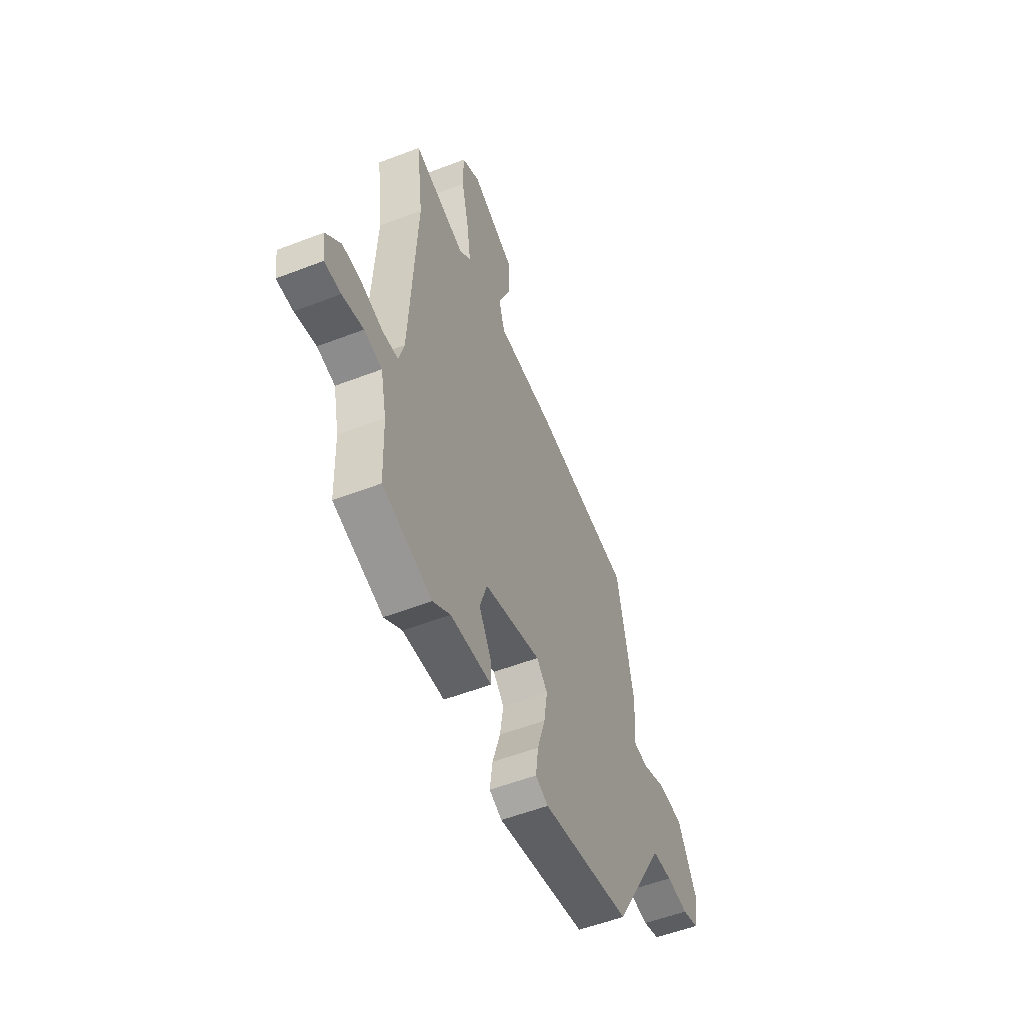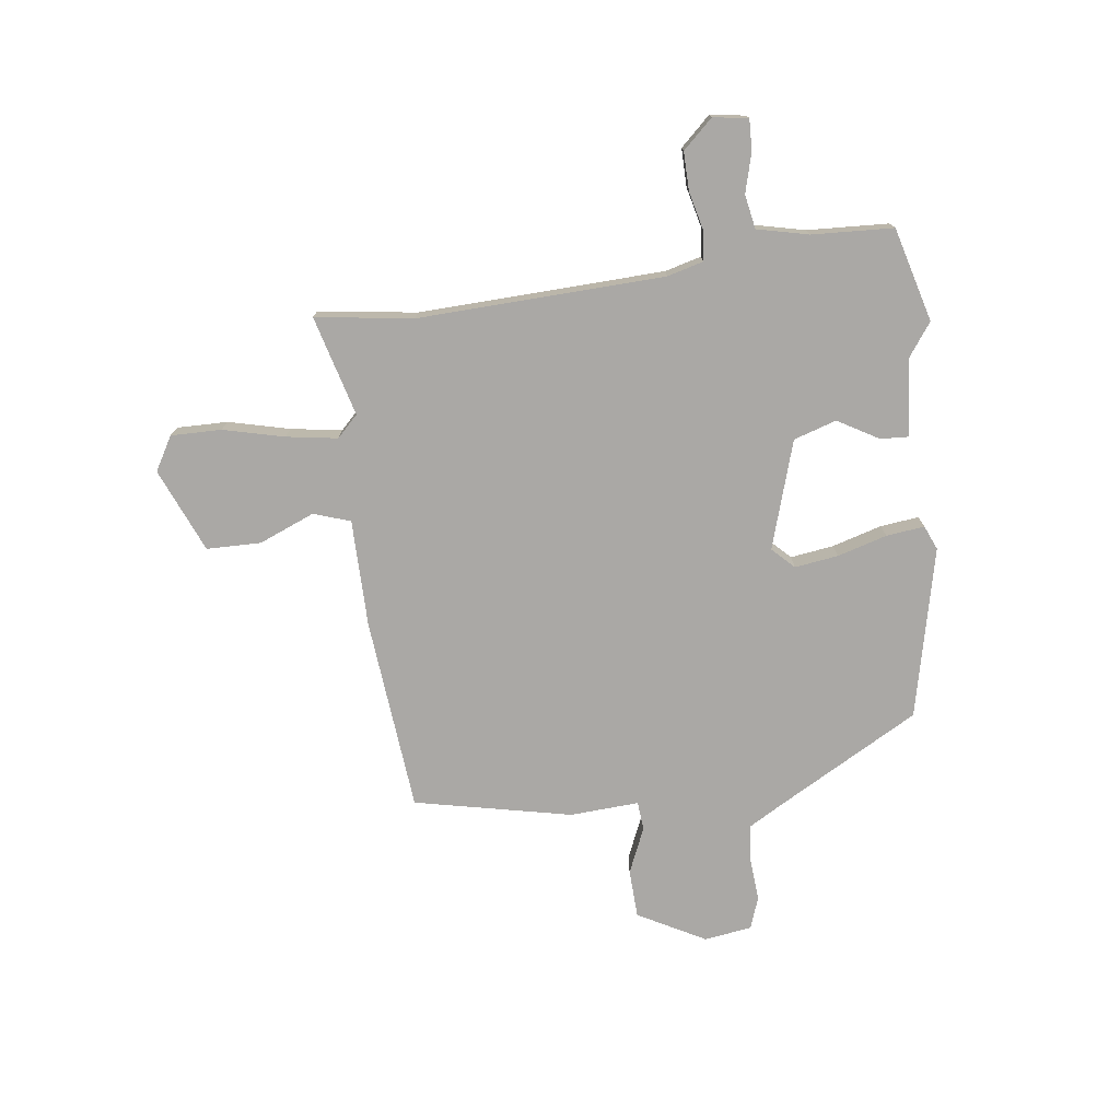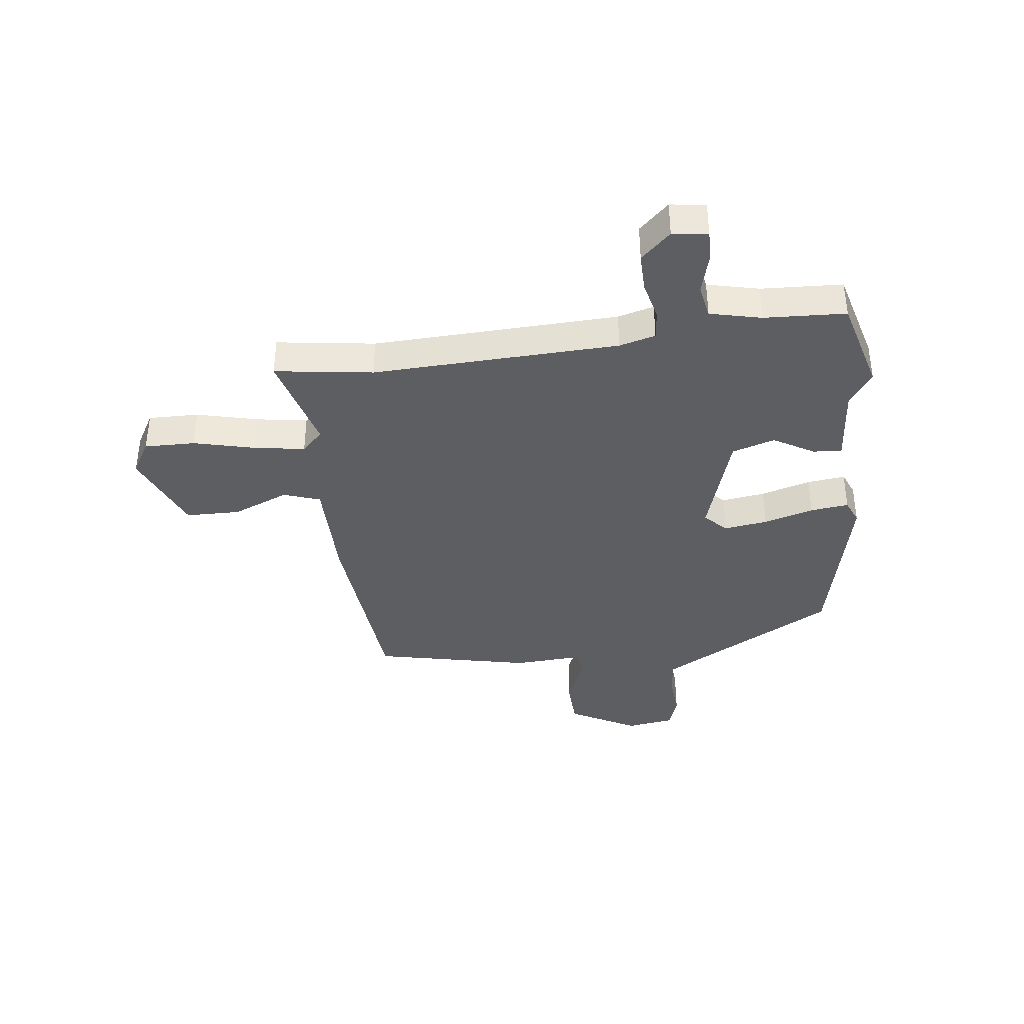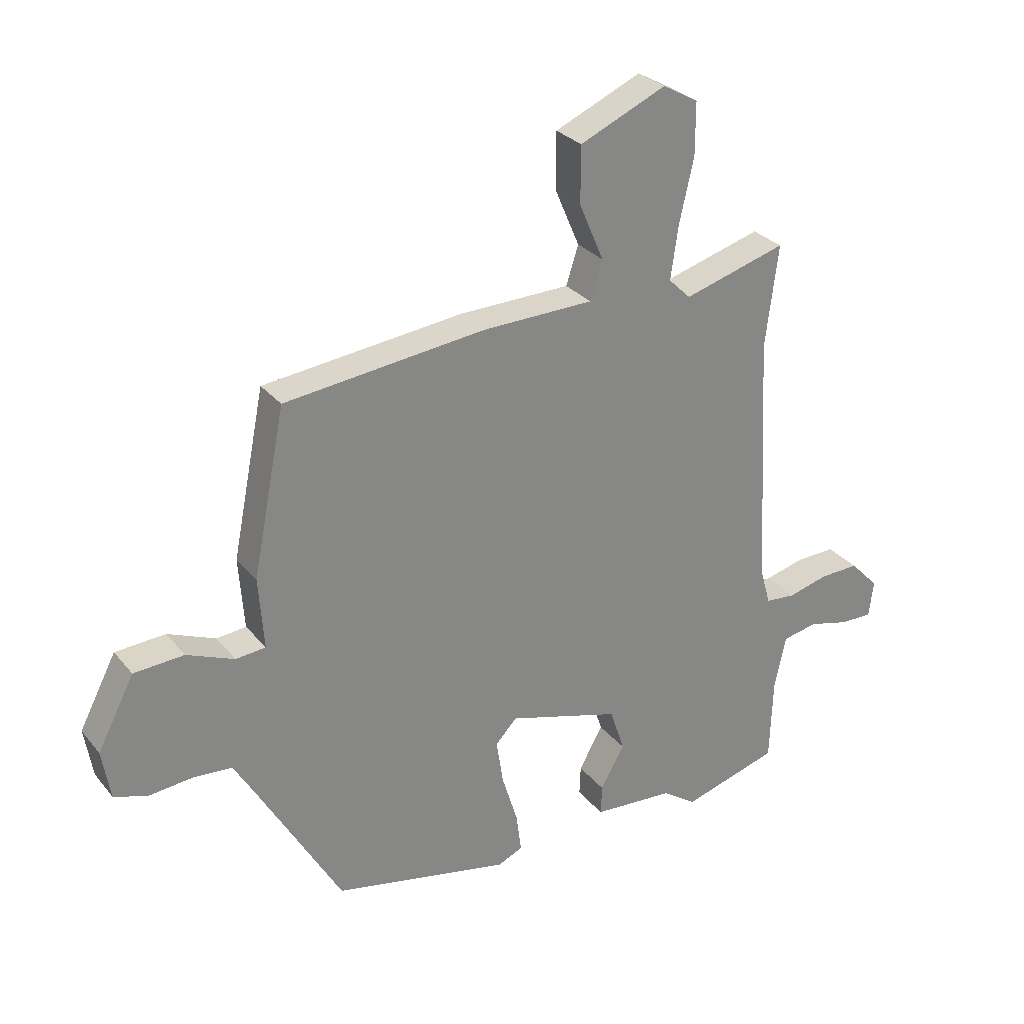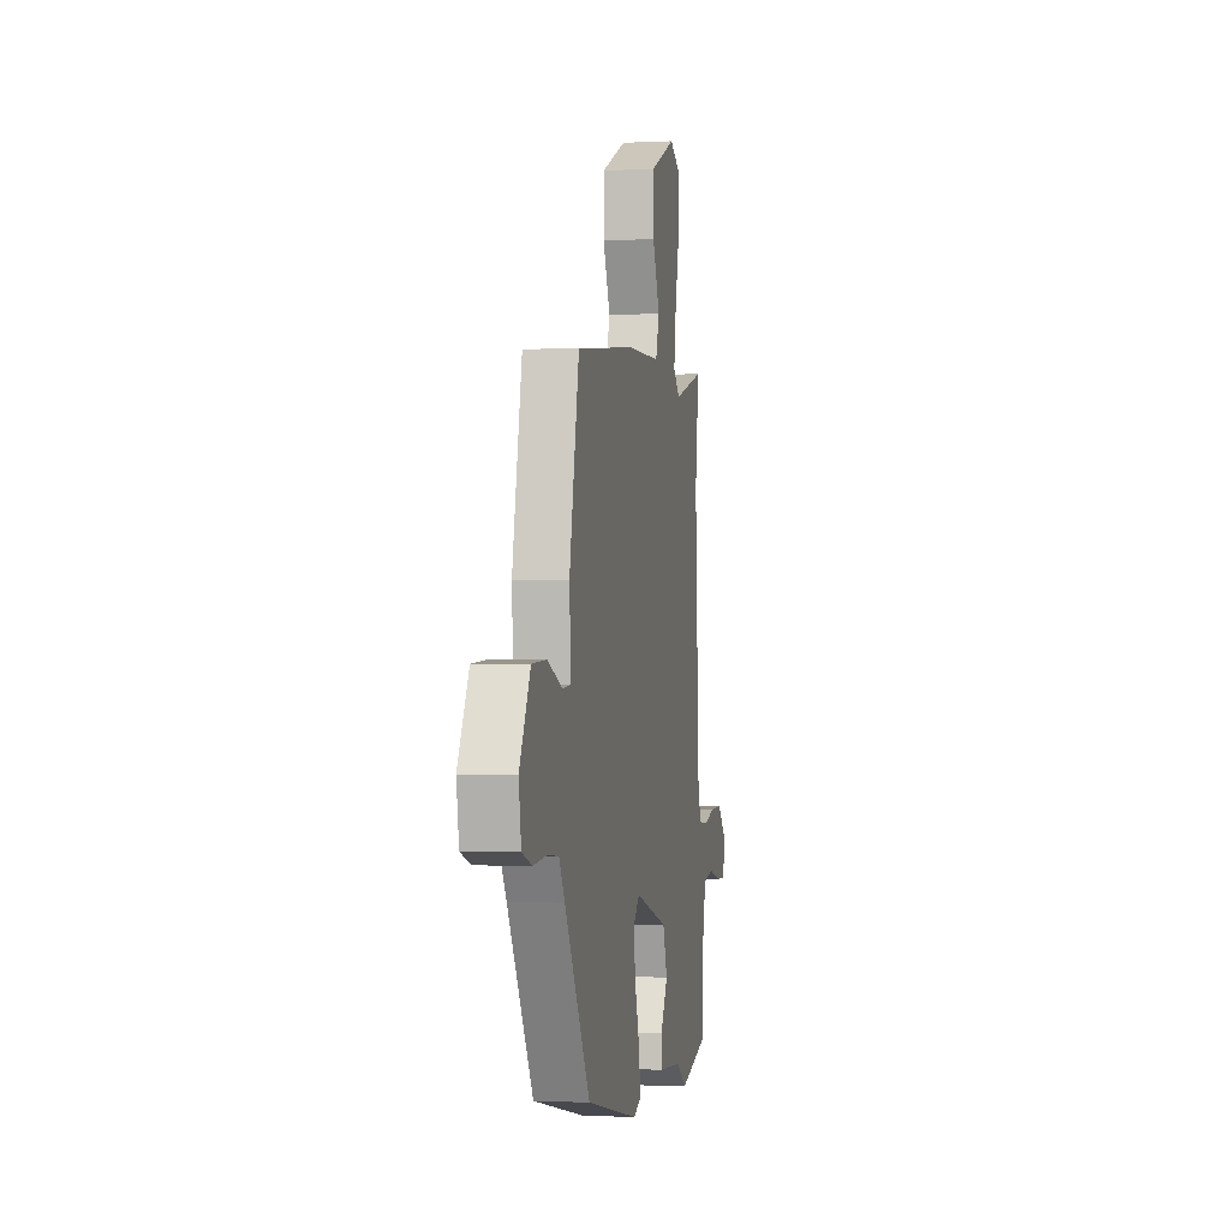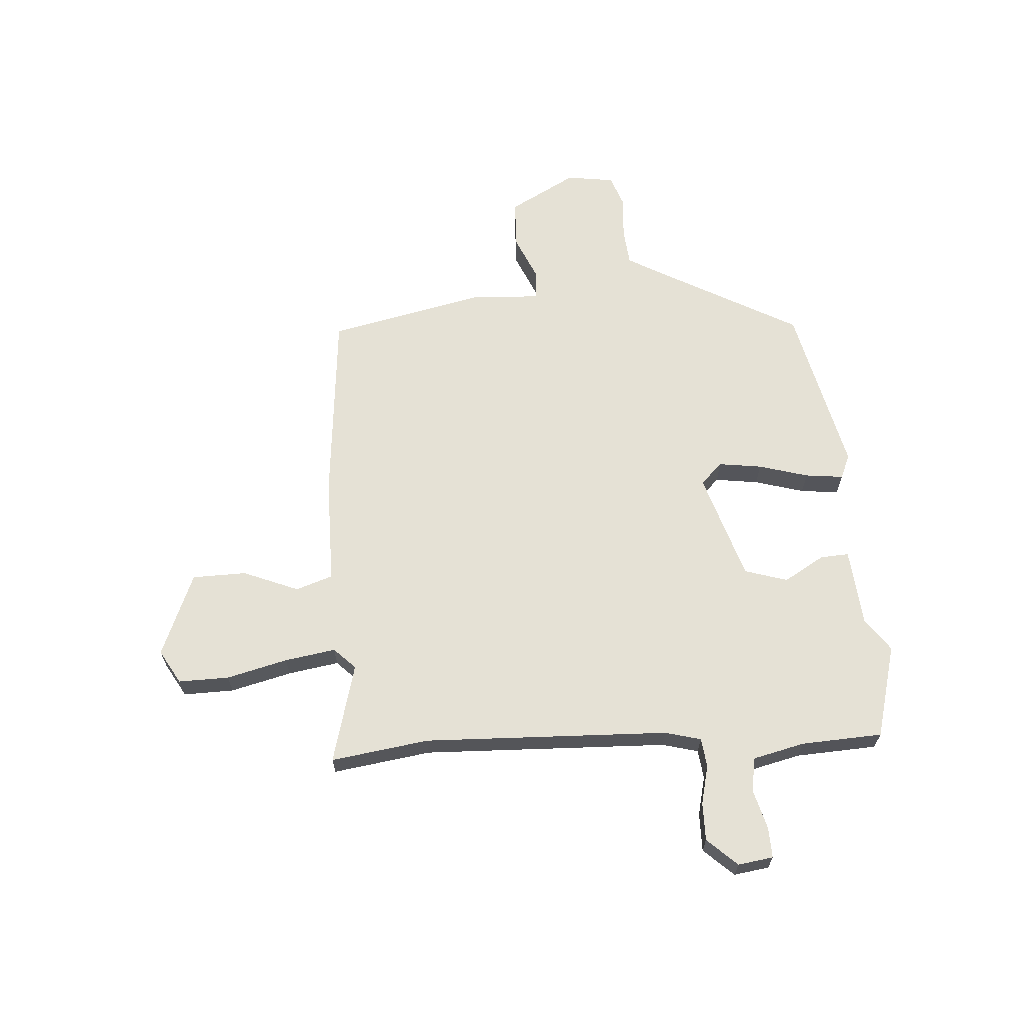
<metadata>
{"format":"obj","ext":"obj","renderer":"f3d","projection":"perspective","resolution":1024,"background":"white","views":[{"elev":-54.4,"azim":112.3,"up":"+Z"},{"elev":-75.2,"azim":96.5,"up":"+Y"},{"elev":-38.5,"azim":96.1,"up":"+Y"},{"elev":28.7,"azim":-31.0,"up":"+Z"},{"elev":-1.0,"azim":-79.2,"up":"+Z"},{"elev":65.0,"azim":85.0,"up":"+Y"}]}
</metadata>
<code>
v -0.399 0.07 0.46
v -0.054 0.07 0.498
v 0.137 0.07 0.502
v 0.158 0.07 0.568
v 0.116 0.07 0.666
v 0.116 0.07 0.763
v 0.264 0.07 0.828
v 0.325 0.07 0.794
v 0.325 0.07 0.704
v 0.3 0.07 0.595
v 0.287 0.07 0.504
v 0.325 0.07 0.467
v 0.502 0.07 0.518
v 0.48 0.07 0.343
v 0.503 0.07 -0.094
v 0.521 0.07 -0.158
v 0.573 0.07 -0.163
v 0.642 0.07 -0.145
v 0.71 0.07 -0.143
v 0.76 0.07 -0.195
v 0.752 0.07 -0.258
v 0.697 0.07 -0.257
v 0.626 0.07 -0.239
v 0.566 0.07 -0.251
v 0.546 0.07 -0.343
v 0.541 0.07 -0.488
v 0.375 0.07 -0.536
v 0.316 0.07 -0.495
v 0.177 0.07 -0.485
v 0.179 0.07 -0.434
v 0.22 0.07 -0.361
v 0.195 0.07 -0.285
v 0.002 0.07 -0.228
v -0.035 0.07 -0.267
v -0.023 0.07 -0.344
v 0.004 0.07 -0.432
v 0.013 0.07 -0.5
v -0.03 0.07 -0.519
v -0.334 0.07 -0.455
v -0.481 0.07 -0.2
v -0.515 0.07 -0.143
v -0.582 0.07 -0.138
v -0.657 0.07 -0.145
v -0.714 0.07 -0.126
v -0.728 0.07 -0.041
v -0.665 0.07 0.08
v -0.579 0.07 0.085
v -0.497 0.07 0.051
v -0.446 0.07 0.056
v -0.455 0.07 0.179
v -0.399 0 0.46
v -0.054 0 0.498
v 0.137 0 0.502
v 0.158 0 0.568
v 0.116 0 0.666
v 0.116 0 0.763
v 0.264 0 0.828
v 0.325 0 0.794
v 0.325 0 0.704
v 0.3 0 0.595
v 0.287 0 0.504
v 0.325 0 0.467
v 0.502 0 0.518
v 0.48 0 0.343
v 0.503 0 -0.094
v 0.521 0 -0.158
v 0.573 0 -0.163
v 0.642 0 -0.145
v 0.71 0 -0.143
v 0.76 0 -0.195
v 0.752 0 -0.258
v 0.697 0 -0.257
v 0.626 0 -0.239
v 0.566 0 -0.251
v 0.546 0 -0.343
v 0.541 0 -0.488
v 0.375 0 -0.536
v 0.316 0 -0.495
v 0.177 0 -0.485
v 0.179 0 -0.434
v 0.22 0 -0.361
v 0.195 0 -0.285
v 0.002 0 -0.228
v -0.035 0 -0.267
v -0.023 0 -0.344
v 0.004 0 -0.432
v 0.013 0 -0.5
v -0.03 0 -0.519
v -0.334 0 -0.455
v -0.481 0 -0.2
v -0.515 0 -0.143
v -0.582 0 -0.138
v -0.657 0 -0.145
v -0.714 0 -0.126
v -0.728 0 -0.041
v -0.665 0 0.08
v -0.579 0 0.085
v -0.497 0 0.051
v -0.446 0 0.056
v -0.455 0 0.179
f 49 50 1 2
f 45 46 47 48
f 45 48 49
f 42 43 44 45
f 41 42 45 49
f 40 41 49 2
f 35 36 37 38
f 34 35 38 39
f 33 34 39 40
f 28 29 30 31
f 28 31 32
f 25 26 27 28
f 24 25 28 32
f 23 24 32 33
f 21 22 23
f 20 21 23
f 17 18 19 20
f 16 17 20 23
f 12 13 14
f 12 14 15
f 11 12 15 16
f 7 8 9 10
f 7 10 11
f 4 5 6 7
f 3 4 7 11
f 2 3 11 16
f 16 23 33 40
f 2 16 40
f 52 51 100 99
f 98 97 96 95
f 99 98 95
f 95 94 93 92
f 99 95 92 91
f 52 99 91 90
f 88 87 86 85
f 89 88 85 84
f 90 89 84 83
f 81 80 79 78
f 82 81 78
f 78 77 76 75
f 82 78 75 74
f 83 82 74 73
f 73 72 71
f 73 71 70
f 70 69 68 67
f 73 70 67 66
f 64 63 62
f 65 64 62
f 66 65 62 61
f 60 59 58 57
f 61 60 57
f 57 56 55 54
f 61 57 54 53
f 66 61 53 52
f 90 83 73 66
f 90 66 52
f 1 51 52 2
f 2 52 53 3
f 3 53 54 4
f 4 54 55 5
f 5 55 56 6
f 6 56 57 7
f 7 57 58 8
f 8 58 59 9
f 9 59 60 10
f 10 60 61 11
f 11 61 62 12
f 12 62 63 13
f 13 63 64 14
f 14 64 65 15
f 15 65 66 16
f 16 66 67 17
f 17 67 68 18
f 18 68 69 19
f 19 69 70 20
f 20 70 71 21
f 21 71 72 22
f 22 72 73 23
f 23 73 74 24
f 24 74 75 25
f 25 75 76 26
f 26 76 77 27
f 27 77 78 28
f 28 78 79 29
f 29 79 80 30
f 30 80 81 31
f 31 81 82 32
f 32 82 83 33
f 33 83 84 34
f 34 84 85 35
f 35 85 86 36
f 36 86 87 37
f 37 87 88 38
f 38 88 89 39
f 39 89 90 40
f 40 90 91 41
f 41 91 92 42
f 42 92 93 43
f 43 93 94 44
f 44 94 95 45
f 45 95 96 46
f 46 96 97 47
f 47 97 98 48
f 48 98 99 49
f 49 99 100 50
f 50 100 51 1

</code>
